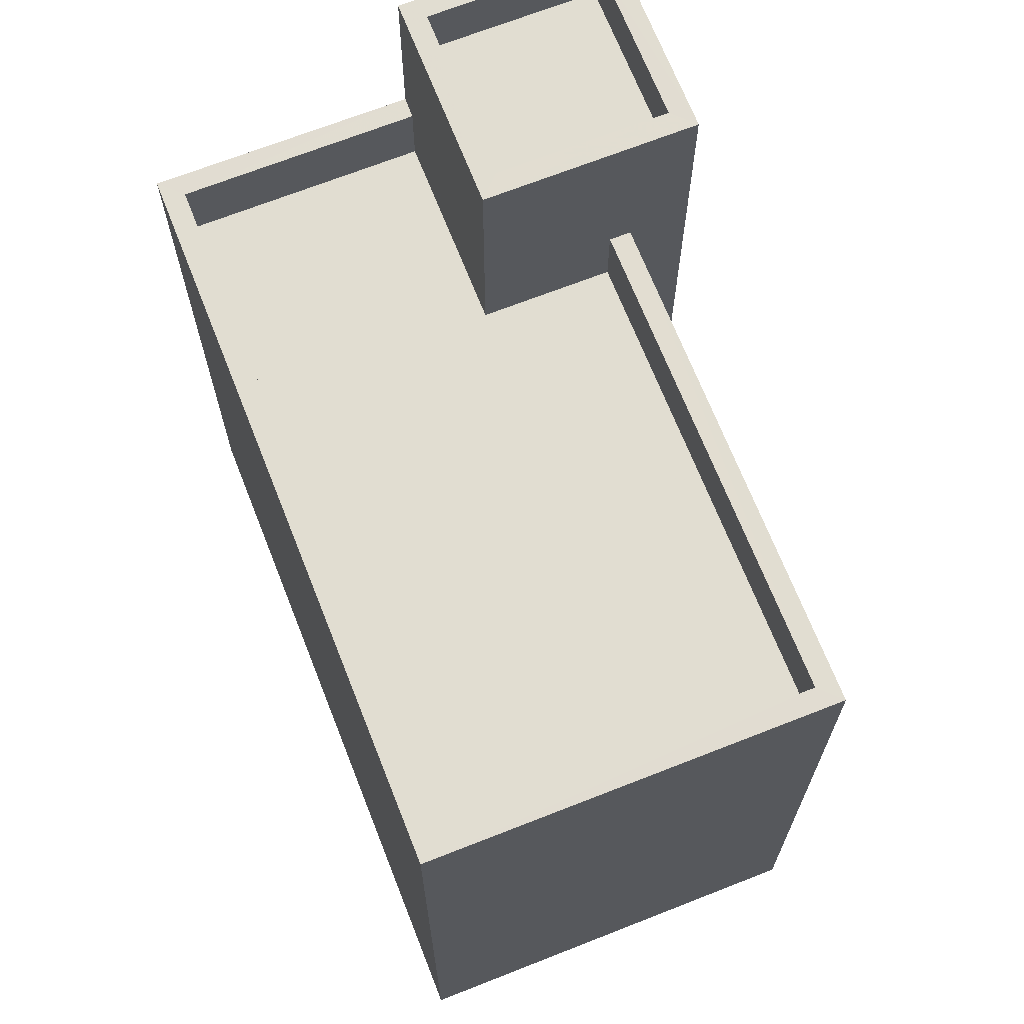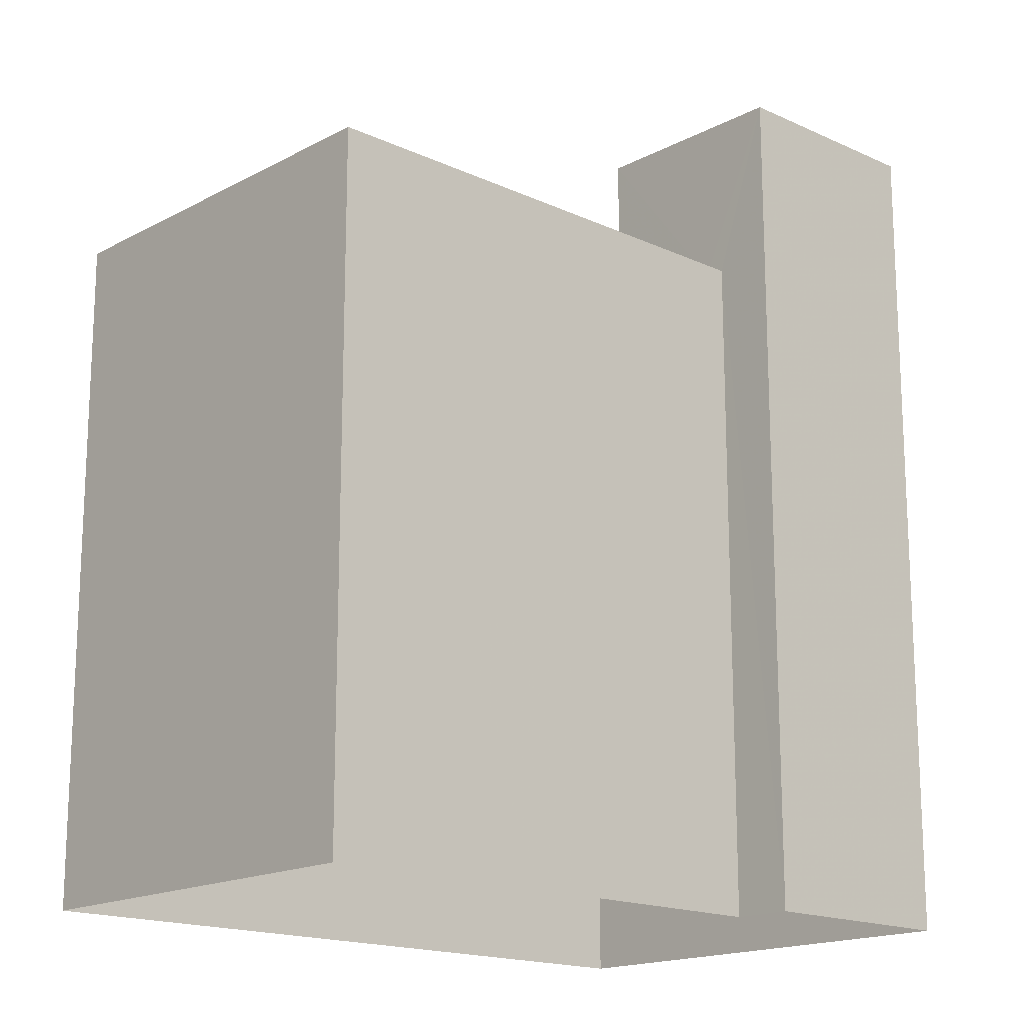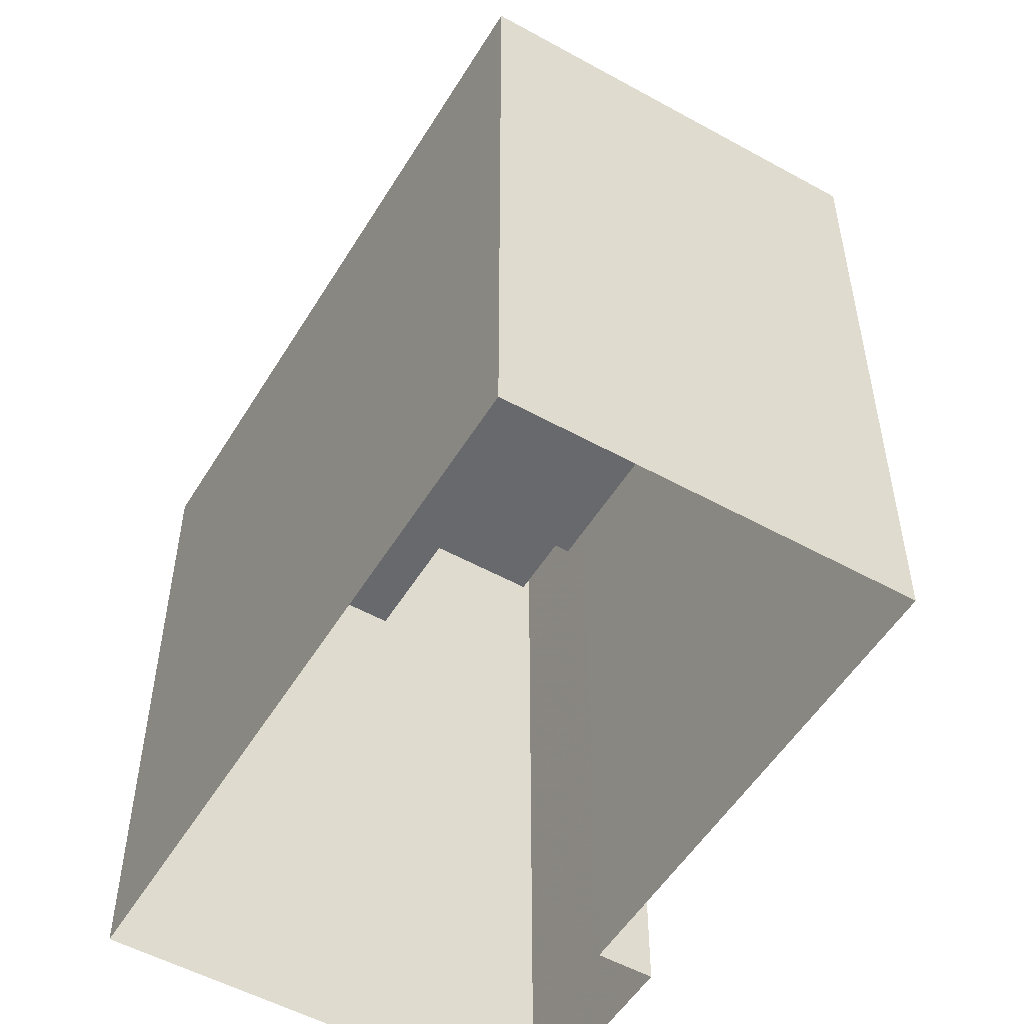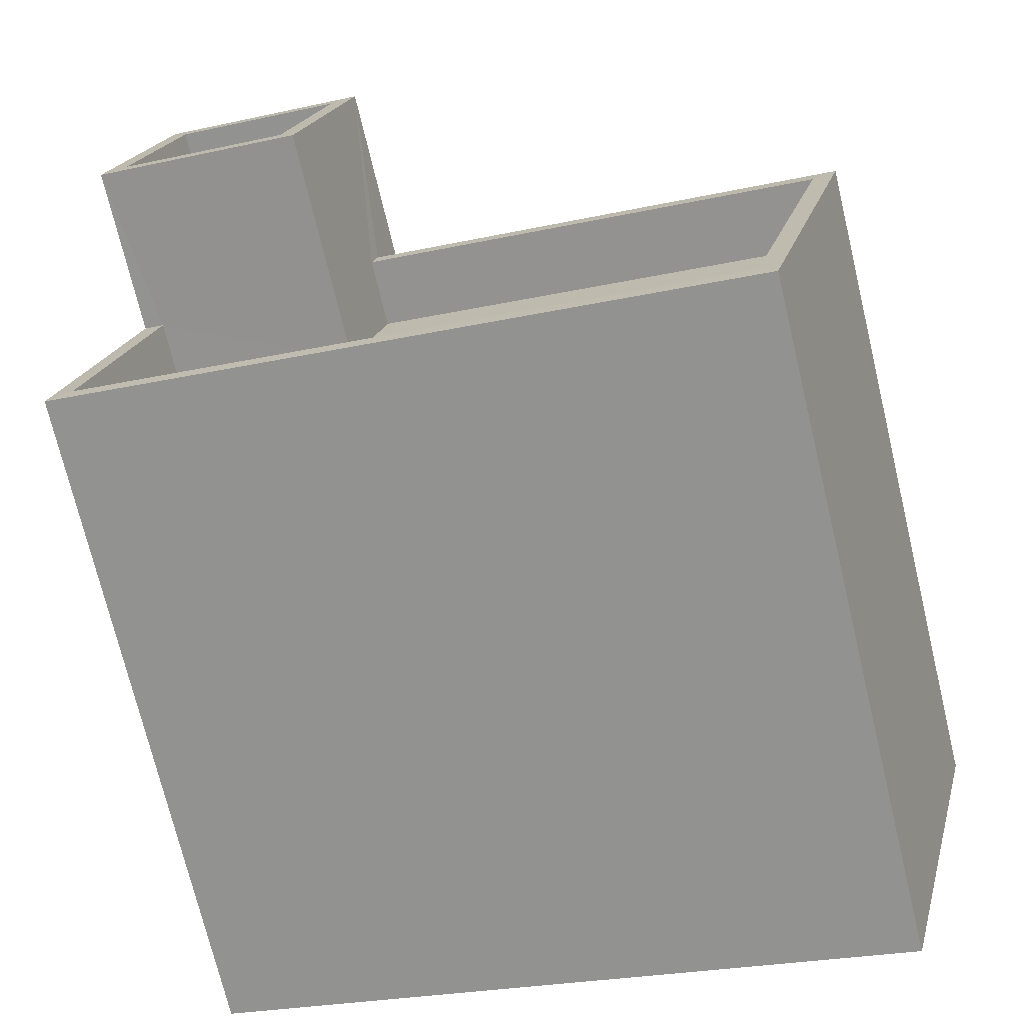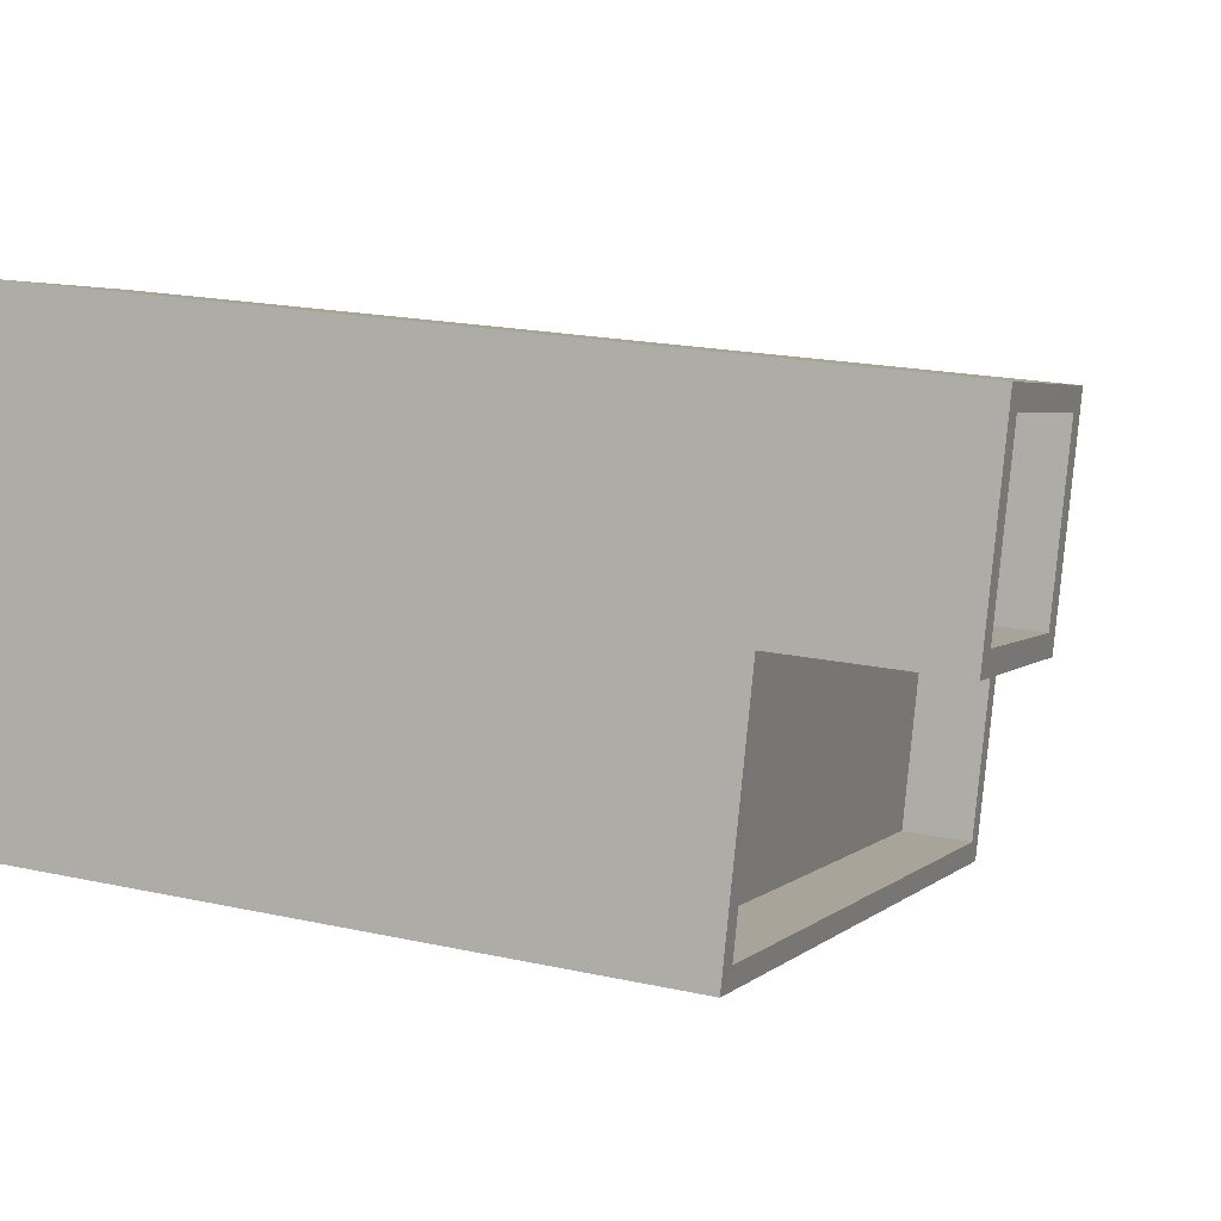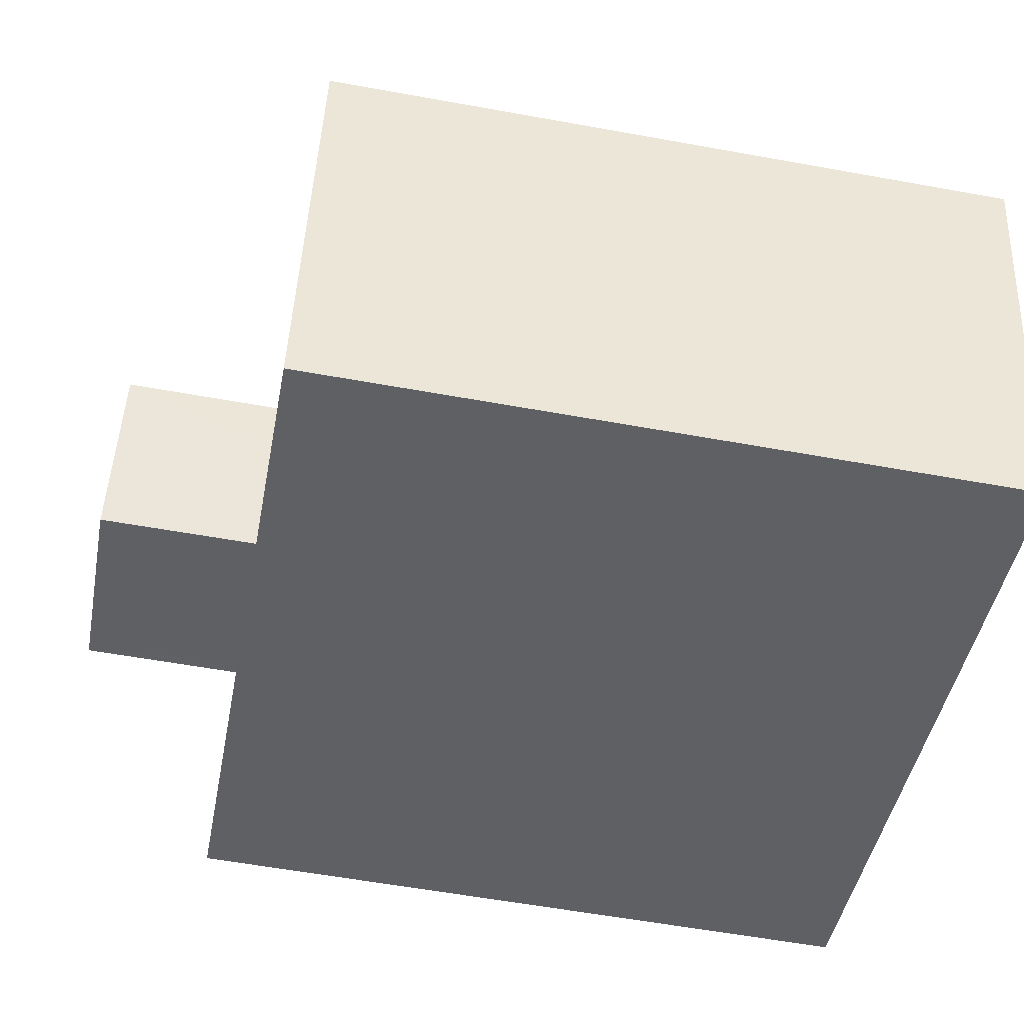
<metadata>
{"format":"obj","ext":"obj","renderer":"f3d","projection":"perspective","resolution":1024,"background":"white","views":[{"elev":68.9,"azim":54.1,"up":"+Z"},{"elev":-16.8,"azim":122.7,"up":"+Z"},{"elev":-52.7,"azim":44.9,"up":"+Z"},{"elev":-73.0,"azim":13.5,"up":"+Y"},{"elev":19.2,"azim":-67.4,"up":"+Y"},{"elev":-58.0,"azim":79.4,"up":"+Y"}]}
</metadata>
<code>
v -8.822e+04 -9.877e+04 8.231
v -8.822e+04 -9.877e+04 8.23
v -8.822e+04 -9.876e+04 8.23
v -8.822e+04 -9.877e+04 8.23
v -8.821e+04 -9.877e+04 8.23
v -8.821e+04 -9.877e+04 8.231
v -8.822e+04 -9.877e+04 16.93
v -8.822e+04 -9.877e+04 16.93
v -8.822e+04 -9.877e+04 16.93
v -8.822e+04 -9.877e+04 16.93
v -8.821e+04 -9.877e+04 16.93
v -8.821e+04 -9.877e+04 16.93
v -8.822e+04 -9.877e+04 17.93
v -8.822e+04 -9.877e+04 17.93
v -8.822e+04 -9.877e+04 17.93
v -8.821e+04 -9.877e+04 17.93
v -8.822e+04 -9.877e+04 17.93
v -8.822e+04 -9.877e+04 17.93
v -8.821e+04 -9.877e+04 17.93
v -8.821e+04 -9.877e+04 17.93
v -8.822e+04 -9.877e+04 17.93
v -8.821e+04 -9.877e+04 17.93
v -8.822e+04 -9.877e+04 20.33
v -8.822e+04 -9.876e+04 20.33
v -8.822e+04 -9.877e+04 20.33
v -8.822e+04 -9.877e+04 20.33
v -8.822e+04 -9.877e+04 20.33
v -8.822e+04 -9.877e+04 20.33
v -8.822e+04 -9.877e+04 20.33
v -8.822e+04 -9.876e+04 20.33
v -8.822e+04 -9.877e+04 19.53
v -8.822e+04 -9.877e+04 19.53
v -8.822e+04 -9.876e+04 19.53
v -8.822e+04 -9.877e+04 19.53
f 1 2 3
f 3 2 4
f 4 2 5
f 2 6 5
f 7 8 9
f 10 9 11
f 11 9 12
f 9 8 12
f 13 14 15
f 13 16 14
f 15 14 17
f 18 19 20
f 19 16 20
f 21 19 18
f 14 16 22
f 22 16 19
f 23 24 25
f 26 27 28
f 29 26 28
f 27 24 30
f 30 24 23
f 28 27 30
f 31 32 33
f 34 31 33
f 23 25 26
f 29 23 26
f 7 14 8
f 7 17 14
f 10 11 19
f 21 10 19
f 22 11 12
f 22 19 11
f 22 12 8
f 14 22 8
f 18 20 6
f 2 18 6
f 16 5 6
f 20 16 6
f 13 4 5
f 16 13 5
f 25 24 15
f 24 3 15
f 15 4 13
f 15 3 4
f 27 1 3
f 24 27 3
f 21 26 9
f 26 21 27
f 27 18 1
f 10 21 9
f 1 18 2
f 21 18 27
f 7 9 17
f 15 17 25
f 25 17 26
f 17 9 26
f 30 34 33
f 30 23 34
f 28 33 32
f 28 30 33
f 29 32 31
f 29 28 32
f 23 31 34
f 23 29 31

</code>
